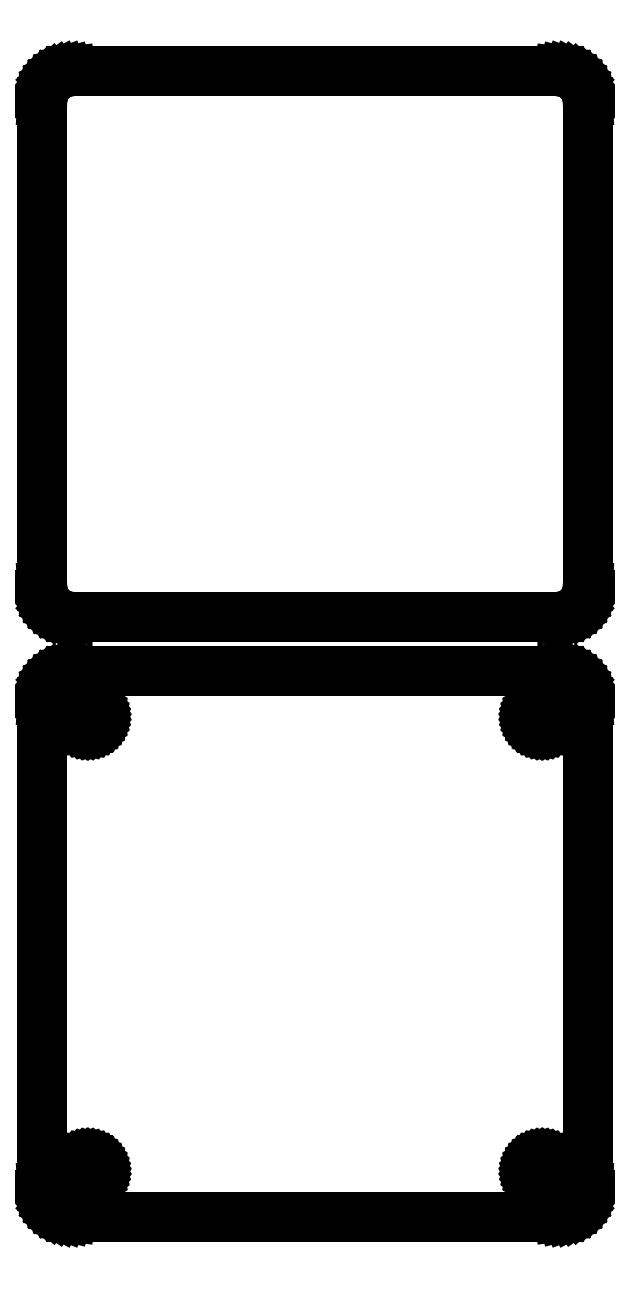
<metadata>
{"format":"dxf","ext":"dxf","renderer":"ezdxf+matplotlib","layout":"modelspace","background":"white","min_lineweight":24,"dpi":150}
</metadata>
<code>
0
SECTION
2
ENTITIES
0
LINE
8
0
10
40.94
20
153.1
11
41.55
21
153.2
0
LINE
8
0
10
41.55
20
153.2
11
42.13
21
153.5
0
LINE
8
0
10
42.13
20
153.5
11
42.68
21
153.8
0
LINE
8
0
10
42.68
20
153.8
11
43.19
21
154.1
0
LINE
8
0
10
43.19
20
154.1
11
43.64
21
154.6
0
LINE
8
0
10
43.64
20
154.6
11
44.05
21
155.1
0
LINE
8
0
10
44.05
20
155.1
11
44.38
21
155.6
0
LINE
8
0
10
44.38
20
155.6
11
44.65
21
156.2
0
LINE
8
0
10
44.65
20
156.2
11
44.84
21
156.8
0
LINE
8
0
10
44.84
20
156.8
11
44.96
21
157.4
0
LINE
8
0
10
44.96
20
157.4
11
45
21
158
0
LINE
8
0
10
45
20
158
11
45
21
238
0
LINE
8
0
10
45
20
238
11
44.96
21
238.6
0
LINE
8
0
10
44.96
20
238.6
11
44.84
21
239.2
0
LINE
8
0
10
44.84
20
239.2
11
44.65
21
239.8
0
LINE
8
0
10
44.65
20
239.8
11
44.38
21
240.4
0
LINE
8
0
10
44.38
20
240.4
11
44.05
21
240.9
0
LINE
8
0
10
44.05
20
240.9
11
43.64
21
241.4
0
LINE
8
0
10
43.64
20
241.4
11
43.19
21
241.9
0
LINE
8
0
10
43.19
20
241.9
11
42.68
21
242.2
0
LINE
8
0
10
42.68
20
242.2
11
42.13
21
242.5
0
LINE
8
0
10
42.13
20
242.5
11
41.55
21
242.8
0
LINE
8
0
10
41.55
20
242.8
11
40.94
21
242.9
0
LINE
8
0
10
40.94
20
242.9
11
40.31
21
243
0
LINE
8
0
10
40.31
20
243
11
-40.31
21
243
0
LINE
8
0
10
-40.31
20
243
11
-40.94
21
242.9
0
LINE
8
0
10
-40.94
20
242.9
11
-41.55
21
242.8
0
LINE
8
0
10
-41.55
20
242.8
11
-42.13
21
242.5
0
LINE
8
0
10
-42.13
20
242.5
11
-42.68
21
242.2
0
LINE
8
0
10
-42.68
20
242.2
11
-43.19
21
241.9
0
LINE
8
0
10
-43.19
20
241.9
11
-43.64
21
241.4
0
LINE
8
0
10
-43.64
20
241.4
11
-44.05
21
240.9
0
LINE
8
0
10
-44.05
20
240.9
11
-44.38
21
240.4
0
LINE
8
0
10
-44.38
20
240.4
11
-44.65
21
239.8
0
LINE
8
0
10
-44.65
20
239.8
11
-44.84
21
239.2
0
LINE
8
0
10
-44.84
20
239.2
11
-44.96
21
238.6
0
LINE
8
0
10
-44.96
20
238.6
11
-45
21
238
0
LINE
8
0
10
-45
20
238
11
-45
21
158
0
LINE
8
0
10
-45
20
158
11
-44.96
21
157.4
0
LINE
8
0
10
-44.96
20
157.4
11
-44.84
21
156.8
0
LINE
8
0
10
-44.84
20
156.8
11
-44.65
21
156.2
0
LINE
8
0
10
-44.65
20
156.2
11
-44.38
21
155.6
0
LINE
8
0
10
-44.38
20
155.6
11
-44.05
21
155.1
0
LINE
8
0
10
-44.05
20
155.1
11
-43.64
21
154.6
0
LINE
8
0
10
-43.64
20
154.6
11
-43.19
21
154.1
0
LINE
8
0
10
-43.19
20
154.1
11
-42.68
21
153.8
0
LINE
8
0
10
-42.68
20
153.8
11
-42.13
21
153.5
0
LINE
8
0
10
-42.13
20
153.5
11
-41.55
21
153.2
0
LINE
8
0
10
-41.55
20
153.2
11
-40.94
21
153.1
0
LINE
8
0
10
-40.94
20
153.1
11
-40.31
21
153
0
LINE
8
0
10
-40.31
20
153
11
40.31
21
153
0
LINE
8
0
10
40.31
20
153
11
40.94
21
153.1
0
LINE
8
0
10
40.94
20
54.09
11
41.55
21
54.24
0
LINE
8
0
10
41.55
20
54.24
11
42.13
21
54.48
0
LINE
8
0
10
42.13
20
54.48
11
42.68
21
54.78
0
LINE
8
0
10
42.68
20
54.78
11
43.19
21
55.15
0
LINE
8
0
10
43.19
20
55.15
11
43.64
21
55.58
0
LINE
8
0
10
43.64
20
55.58
11
44.05
21
56.06
0
LINE
8
0
10
44.05
20
56.06
11
44.38
21
56.59
0
LINE
8
0
10
44.38
20
56.59
11
44.65
21
57.16
0
LINE
8
0
10
44.65
20
57.16
11
44.84
21
57.76
0
LINE
8
0
10
44.84
20
57.76
11
44.96
21
58.37
0
LINE
8
0
10
44.96
20
58.37
11
45
21
59
0
LINE
8
0
10
45
20
59
11
45
21
139
0
LINE
8
0
10
45
20
139
11
44.96
21
139.6
0
LINE
8
0
10
44.96
20
139.6
11
44.84
21
140.2
0
LINE
8
0
10
44.84
20
140.2
11
44.65
21
140.8
0
LINE
8
0
10
44.65
20
140.8
11
44.38
21
141.4
0
LINE
8
0
10
44.38
20
141.4
11
44.05
21
141.9
0
LINE
8
0
10
44.05
20
141.9
11
43.64
21
142.4
0
LINE
8
0
10
43.64
20
142.4
11
43.19
21
142.9
0
LINE
8
0
10
43.19
20
142.9
11
42.68
21
143.2
0
LINE
8
0
10
42.68
20
143.2
11
42.13
21
143.5
0
LINE
8
0
10
42.13
20
143.5
11
41.55
21
143.8
0
LINE
8
0
10
41.55
20
143.8
11
40.94
21
143.9
0
LINE
8
0
10
40.94
20
143.9
11
40.31
21
144
0
LINE
8
0
10
40.31
20
144
11
-40.31
21
144
0
LINE
8
0
10
-40.31
20
144
11
-40.94
21
143.9
0
LINE
8
0
10
-40.94
20
143.9
11
-41.55
21
143.8
0
LINE
8
0
10
-41.55
20
143.8
11
-42.13
21
143.5
0
LINE
8
0
10
-42.13
20
143.5
11
-42.68
21
143.2
0
LINE
8
0
10
-42.68
20
143.2
11
-43.19
21
142.9
0
LINE
8
0
10
-43.19
20
142.9
11
-43.64
21
142.4
0
LINE
8
0
10
-43.64
20
142.4
11
-44.05
21
141.9
0
LINE
8
0
10
-44.05
20
141.9
11
-44.38
21
141.4
0
LINE
8
0
10
-44.38
20
141.4
11
-44.65
21
140.8
0
LINE
8
0
10
-44.65
20
140.8
11
-44.84
21
140.2
0
LINE
8
0
10
-44.84
20
140.2
11
-44.96
21
139.6
0
LINE
8
0
10
-44.96
20
139.6
11
-45
21
139
0
LINE
8
0
10
-45
20
139
11
-45
21
59
0
LINE
8
0
10
-45
20
59
11
-44.96
21
58.37
0
LINE
8
0
10
-44.96
20
58.37
11
-44.84
21
57.76
0
LINE
8
0
10
-44.84
20
57.76
11
-44.65
21
57.16
0
LINE
8
0
10
-44.65
20
57.16
11
-44.38
21
56.59
0
LINE
8
0
10
-44.38
20
56.59
11
-44.05
21
56.06
0
LINE
8
0
10
-44.05
20
56.06
11
-43.64
21
55.58
0
LINE
8
0
10
-43.64
20
55.58
11
-43.19
21
55.15
0
LINE
8
0
10
-43.19
20
55.15
11
-42.68
21
54.78
0
LINE
8
0
10
-42.68
20
54.78
11
-42.13
21
54.48
0
LINE
8
0
10
-42.13
20
54.48
11
-41.55
21
54.24
0
LINE
8
0
10
-41.55
20
54.24
11
-40.94
21
54.09
0
LINE
8
0
10
-40.94
20
54.09
11
-40.31
21
54.01
0
LINE
8
0
10
-40.31
20
54.01
11
40.31
21
54.01
0
LINE
8
0
10
40.31
20
54.01
11
40.94
21
54.09
0
LINE
8
0
10
-37.61
20
134.7
11
-37.84
21
134.7
0
LINE
8
0
10
-37.84
20
134.7
11
-38.06
21
134.8
0
LINE
8
0
10
-38.06
20
134.8
11
-38.27
21
134.9
0
LINE
8
0
10
-38.27
20
134.9
11
-38.46
21
135
0
LINE
8
0
10
-38.46
20
135
11
-38.65
21
135.1
0
LINE
8
0
10
-38.65
20
135.1
11
-38.81
21
135.3
0
LINE
8
0
10
-38.81
20
135.3
11
-38.96
21
135.4
0
LINE
8
0
10
-38.96
20
135.4
11
-39.08
21
135.6
0
LINE
8
0
10
-39.08
20
135.6
11
-39.17
21
135.8
0
LINE
8
0
10
-39.17
20
135.8
11
-39.24
21
136.1
0
LINE
8
0
10
-39.24
20
136.1
11
-39.29
21
136.3
0
LINE
8
0
10
-39.29
20
136.3
11
-39.3
21
136.5
0
LINE
8
0
10
-39.3
20
136.5
11
-39.29
21
136.7
0
LINE
8
0
10
-39.29
20
136.7
11
-39.24
21
136.9
0
LINE
8
0
10
-39.24
20
136.9
11
-39.17
21
137.2
0
LINE
8
0
10
-39.17
20
137.2
11
-39.08
21
137.4
0
LINE
8
0
10
-39.08
20
137.4
11
-38.96
21
137.6
0
LINE
8
0
10
-38.96
20
137.6
11
-38.81
21
137.7
0
LINE
8
0
10
-38.81
20
137.7
11
-38.65
21
137.9
0
LINE
8
0
10
-38.65
20
137.9
11
-38.46
21
138
0
LINE
8
0
10
-38.46
20
138
11
-38.27
21
138.1
0
LINE
8
0
10
-38.27
20
138.1
11
-38.06
21
138.2
0
LINE
8
0
10
-38.06
20
138.2
11
-37.84
21
138.3
0
LINE
8
0
10
-37.84
20
138.3
11
-37.61
21
138.3
0
LINE
8
0
10
-37.61
20
138.3
11
-37.39
21
138.3
0
LINE
8
0
10
-37.39
20
138.3
11
-37.16
21
138.3
0
LINE
8
0
10
-37.16
20
138.3
11
-36.94
21
138.2
0
LINE
8
0
10
-36.94
20
138.2
11
-36.73
21
138.1
0
LINE
8
0
10
-36.73
20
138.1
11
-36.54
21
138
0
LINE
8
0
10
-36.54
20
138
11
-36.35
21
137.9
0
LINE
8
0
10
-36.35
20
137.9
11
-36.19
21
137.7
0
LINE
8
0
10
-36.19
20
137.7
11
-36.04
21
137.6
0
LINE
8
0
10
-36.04
20
137.6
11
-35.92
21
137.4
0
LINE
8
0
10
-35.92
20
137.4
11
-35.83
21
137.2
0
LINE
8
0
10
-35.83
20
137.2
11
-35.76
21
136.9
0
LINE
8
0
10
-35.76
20
136.9
11
-35.71
21
136.7
0
LINE
8
0
10
-35.71
20
136.7
11
-35.7
21
136.5
0
LINE
8
0
10
-35.7
20
136.5
11
-35.71
21
136.3
0
LINE
8
0
10
-35.71
20
136.3
11
-35.76
21
136.1
0
LINE
8
0
10
-35.76
20
136.1
11
-35.83
21
135.8
0
LINE
8
0
10
-35.83
20
135.8
11
-35.92
21
135.6
0
LINE
8
0
10
-35.92
20
135.6
11
-36.04
21
135.4
0
LINE
8
0
10
-36.04
20
135.4
11
-36.19
21
135.3
0
LINE
8
0
10
-36.19
20
135.3
11
-36.35
21
135.1
0
LINE
8
0
10
-36.35
20
135.1
11
-36.54
21
135
0
LINE
8
0
10
-36.54
20
135
11
-36.73
21
134.9
0
LINE
8
0
10
-36.73
20
134.9
11
-36.94
21
134.8
0
LINE
8
0
10
-36.94
20
134.8
11
-37.16
21
134.7
0
LINE
8
0
10
-37.16
20
134.7
11
-37.39
21
134.7
0
LINE
8
0
10
-37.39
20
134.7
11
-37.61
21
134.7
0
LINE
8
0
10
37.39
20
134.7
11
37.16
21
134.7
0
LINE
8
0
10
37.16
20
134.7
11
36.94
21
134.8
0
LINE
8
0
10
36.94
20
134.8
11
36.73
21
134.9
0
LINE
8
0
10
36.73
20
134.9
11
36.54
21
135
0
LINE
8
0
10
36.54
20
135
11
36.35
21
135.1
0
LINE
8
0
10
36.35
20
135.1
11
36.19
21
135.3
0
LINE
8
0
10
36.19
20
135.3
11
36.04
21
135.4
0
LINE
8
0
10
36.04
20
135.4
11
35.92
21
135.6
0
LINE
8
0
10
35.92
20
135.6
11
35.83
21
135.8
0
LINE
8
0
10
35.83
20
135.8
11
35.76
21
136.1
0
LINE
8
0
10
35.76
20
136.1
11
35.71
21
136.3
0
LINE
8
0
10
35.71
20
136.3
11
35.7
21
136.5
0
LINE
8
0
10
35.7
20
136.5
11
35.71
21
136.7
0
LINE
8
0
10
35.71
20
136.7
11
35.76
21
136.9
0
LINE
8
0
10
35.76
20
136.9
11
35.83
21
137.2
0
LINE
8
0
10
35.83
20
137.2
11
35.92
21
137.4
0
LINE
8
0
10
35.92
20
137.4
11
36.04
21
137.6
0
LINE
8
0
10
36.04
20
137.6
11
36.19
21
137.7
0
LINE
8
0
10
36.19
20
137.7
11
36.35
21
137.9
0
LINE
8
0
10
36.35
20
137.9
11
36.54
21
138
0
LINE
8
0
10
36.54
20
138
11
36.73
21
138.1
0
LINE
8
0
10
36.73
20
138.1
11
36.94
21
138.2
0
LINE
8
0
10
36.94
20
138.2
11
37.16
21
138.3
0
LINE
8
0
10
37.16
20
138.3
11
37.39
21
138.3
0
LINE
8
0
10
37.39
20
138.3
11
37.61
21
138.3
0
LINE
8
0
10
37.61
20
138.3
11
37.84
21
138.3
0
LINE
8
0
10
37.84
20
138.3
11
38.06
21
138.2
0
LINE
8
0
10
38.06
20
138.2
11
38.27
21
138.1
0
LINE
8
0
10
38.27
20
138.1
11
38.46
21
138
0
LINE
8
0
10
38.46
20
138
11
38.65
21
137.9
0
LINE
8
0
10
38.65
20
137.9
11
38.81
21
137.7
0
LINE
8
0
10
38.81
20
137.7
11
38.96
21
137.6
0
LINE
8
0
10
38.96
20
137.6
11
39.08
21
137.4
0
LINE
8
0
10
39.08
20
137.4
11
39.17
21
137.2
0
LINE
8
0
10
39.17
20
137.2
11
39.24
21
136.9
0
LINE
8
0
10
39.24
20
136.9
11
39.29
21
136.7
0
LINE
8
0
10
39.29
20
136.7
11
39.3
21
136.5
0
LINE
8
0
10
39.3
20
136.5
11
39.29
21
136.3
0
LINE
8
0
10
39.29
20
136.3
11
39.24
21
136.1
0
LINE
8
0
10
39.24
20
136.1
11
39.17
21
135.8
0
LINE
8
0
10
39.17
20
135.8
11
39.08
21
135.6
0
LINE
8
0
10
39.08
20
135.6
11
38.96
21
135.4
0
LINE
8
0
10
38.96
20
135.4
11
38.81
21
135.3
0
LINE
8
0
10
38.81
20
135.3
11
38.65
21
135.1
0
LINE
8
0
10
38.65
20
135.1
11
38.46
21
135
0
LINE
8
0
10
38.46
20
135
11
38.27
21
134.9
0
LINE
8
0
10
38.27
20
134.9
11
38.06
21
134.8
0
LINE
8
0
10
38.06
20
134.8
11
37.84
21
134.7
0
LINE
8
0
10
37.84
20
134.7
11
37.61
21
134.7
0
LINE
8
0
10
37.61
20
134.7
11
37.39
21
134.7
0
LINE
8
0
10
-37.61
20
59.7
11
-37.84
21
59.73
0
LINE
8
0
10
-37.84
20
59.73
11
-38.06
21
59.79
0
LINE
8
0
10
-38.06
20
59.79
11
-38.27
21
59.87
0
LINE
8
0
10
-38.27
20
59.87
11
-38.46
21
59.98
0
LINE
8
0
10
-38.46
20
59.98
11
-38.65
21
60.11
0
LINE
8
0
10
-38.65
20
60.11
11
-38.81
21
60.27
0
LINE
8
0
10
-38.81
20
60.27
11
-38.96
21
60.44
0
LINE
8
0
10
-38.96
20
60.44
11
-39.08
21
60.63
0
LINE
8
0
10
-39.08
20
60.63
11
-39.17
21
60.84
0
LINE
8
0
10
-39.17
20
60.84
11
-39.24
21
61.05
0
LINE
8
0
10
-39.24
20
61.05
11
-39.29
21
61.27
0
LINE
8
0
10
-39.29
20
61.27
11
-39.3
21
61.5
0
LINE
8
0
10
-39.3
20
61.5
11
-39.29
21
61.73
0
LINE
8
0
10
-39.29
20
61.73
11
-39.24
21
61.95
0
LINE
8
0
10
-39.24
20
61.95
11
-39.17
21
62.16
0
LINE
8
0
10
-39.17
20
62.16
11
-39.08
21
62.37
0
LINE
8
0
10
-39.08
20
62.37
11
-38.96
21
62.56
0
LINE
8
0
10
-38.96
20
62.56
11
-38.81
21
62.73
0
LINE
8
0
10
-38.81
20
62.73
11
-38.65
21
62.89
0
LINE
8
0
10
-38.65
20
62.89
11
-38.46
21
63.02
0
LINE
8
0
10
-38.46
20
63.02
11
-38.27
21
63.13
0
LINE
8
0
10
-38.27
20
63.13
11
-38.06
21
63.21
0
LINE
8
0
10
-38.06
20
63.21
11
-37.84
21
63.27
0
LINE
8
0
10
-37.84
20
63.27
11
-37.61
21
63.3
0
LINE
8
0
10
-37.61
20
63.3
11
-37.39
21
63.3
0
LINE
8
0
10
-37.39
20
63.3
11
-37.16
21
63.27
0
LINE
8
0
10
-37.16
20
63.27
11
-36.94
21
63.21
0
LINE
8
0
10
-36.94
20
63.21
11
-36.73
21
63.13
0
LINE
8
0
10
-36.73
20
63.13
11
-36.54
21
63.02
0
LINE
8
0
10
-36.54
20
63.02
11
-36.35
21
62.89
0
LINE
8
0
10
-36.35
20
62.89
11
-36.19
21
62.73
0
LINE
8
0
10
-36.19
20
62.73
11
-36.04
21
62.56
0
LINE
8
0
10
-36.04
20
62.56
11
-35.92
21
62.37
0
LINE
8
0
10
-35.92
20
62.37
11
-35.83
21
62.16
0
LINE
8
0
10
-35.83
20
62.16
11
-35.76
21
61.95
0
LINE
8
0
10
-35.76
20
61.95
11
-35.71
21
61.73
0
LINE
8
0
10
-35.71
20
61.73
11
-35.7
21
61.5
0
LINE
8
0
10
-35.7
20
61.5
11
-35.71
21
61.27
0
LINE
8
0
10
-35.71
20
61.27
11
-35.76
21
61.05
0
LINE
8
0
10
-35.76
20
61.05
11
-35.83
21
60.84
0
LINE
8
0
10
-35.83
20
60.84
11
-35.92
21
60.63
0
LINE
8
0
10
-35.92
20
60.63
11
-36.04
21
60.44
0
LINE
8
0
10
-36.04
20
60.44
11
-36.19
21
60.27
0
LINE
8
0
10
-36.19
20
60.27
11
-36.35
21
60.11
0
LINE
8
0
10
-36.35
20
60.11
11
-36.54
21
59.98
0
LINE
8
0
10
-36.54
20
59.98
11
-36.73
21
59.87
0
LINE
8
0
10
-36.73
20
59.87
11
-36.94
21
59.79
0
LINE
8
0
10
-36.94
20
59.79
11
-37.16
21
59.73
0
LINE
8
0
10
-37.16
20
59.73
11
-37.39
21
59.7
0
LINE
8
0
10
-37.39
20
59.7
11
-37.61
21
59.7
0
LINE
8
0
10
37.39
20
59.7
11
37.16
21
59.73
0
LINE
8
0
10
37.16
20
59.73
11
36.94
21
59.79
0
LINE
8
0
10
36.94
20
59.79
11
36.73
21
59.87
0
LINE
8
0
10
36.73
20
59.87
11
36.54
21
59.98
0
LINE
8
0
10
36.54
20
59.98
11
36.35
21
60.11
0
LINE
8
0
10
36.35
20
60.11
11
36.19
21
60.27
0
LINE
8
0
10
36.19
20
60.27
11
36.04
21
60.44
0
LINE
8
0
10
36.04
20
60.44
11
35.92
21
60.63
0
LINE
8
0
10
35.92
20
60.63
11
35.83
21
60.84
0
LINE
8
0
10
35.83
20
60.84
11
35.76
21
61.05
0
LINE
8
0
10
35.76
20
61.05
11
35.71
21
61.27
0
LINE
8
0
10
35.71
20
61.27
11
35.7
21
61.5
0
LINE
8
0
10
35.7
20
61.5
11
35.71
21
61.73
0
LINE
8
0
10
35.71
20
61.73
11
35.76
21
61.95
0
LINE
8
0
10
35.76
20
61.95
11
35.83
21
62.16
0
LINE
8
0
10
35.83
20
62.16
11
35.92
21
62.37
0
LINE
8
0
10
35.92
20
62.37
11
36.04
21
62.56
0
LINE
8
0
10
36.04
20
62.56
11
36.19
21
62.73
0
LINE
8
0
10
36.19
20
62.73
11
36.35
21
62.89
0
LINE
8
0
10
36.35
20
62.89
11
36.54
21
63.02
0
LINE
8
0
10
36.54
20
63.02
11
36.73
21
63.13
0
LINE
8
0
10
36.73
20
63.13
11
36.94
21
63.21
0
LINE
8
0
10
36.94
20
63.21
11
37.16
21
63.27
0
LINE
8
0
10
37.16
20
63.27
11
37.39
21
63.3
0
LINE
8
0
10
37.39
20
63.3
11
37.61
21
63.3
0
LINE
8
0
10
37.61
20
63.3
11
37.84
21
63.27
0
LINE
8
0
10
37.84
20
63.27
11
38.06
21
63.21
0
LINE
8
0
10
38.06
20
63.21
11
38.27
21
63.13
0
LINE
8
0
10
38.27
20
63.13
11
38.46
21
63.02
0
LINE
8
0
10
38.46
20
63.02
11
38.65
21
62.89
0
LINE
8
0
10
38.65
20
62.89
11
38.81
21
62.73
0
LINE
8
0
10
38.81
20
62.73
11
38.96
21
62.56
0
LINE
8
0
10
38.96
20
62.56
11
39.08
21
62.37
0
LINE
8
0
10
39.08
20
62.37
11
39.17
21
62.16
0
LINE
8
0
10
39.17
20
62.16
11
39.24
21
61.95
0
LINE
8
0
10
39.24
20
61.95
11
39.29
21
61.73
0
LINE
8
0
10
39.29
20
61.73
11
39.3
21
61.5
0
LINE
8
0
10
39.3
20
61.5
11
39.29
21
61.27
0
LINE
8
0
10
39.29
20
61.27
11
39.24
21
61.05
0
LINE
8
0
10
39.24
20
61.05
11
39.17
21
60.84
0
LINE
8
0
10
39.17
20
60.84
11
39.08
21
60.63
0
LINE
8
0
10
39.08
20
60.63
11
38.96
21
60.44
0
LINE
8
0
10
38.96
20
60.44
11
38.81
21
60.27
0
LINE
8
0
10
38.81
20
60.27
11
38.65
21
60.11
0
LINE
8
0
10
38.65
20
60.11
11
38.46
21
59.98
0
LINE
8
0
10
38.46
20
59.98
11
38.27
21
59.87
0
LINE
8
0
10
38.27
20
59.87
11
38.06
21
59.79
0
LINE
8
0
10
38.06
20
59.79
11
37.84
21
59.73
0
LINE
8
0
10
37.84
20
59.73
11
37.61
21
59.7
0
LINE
8
0
10
37.61
20
59.7
11
37.39
21
59.7
0
ENDSEC
0
EOF

</code>
